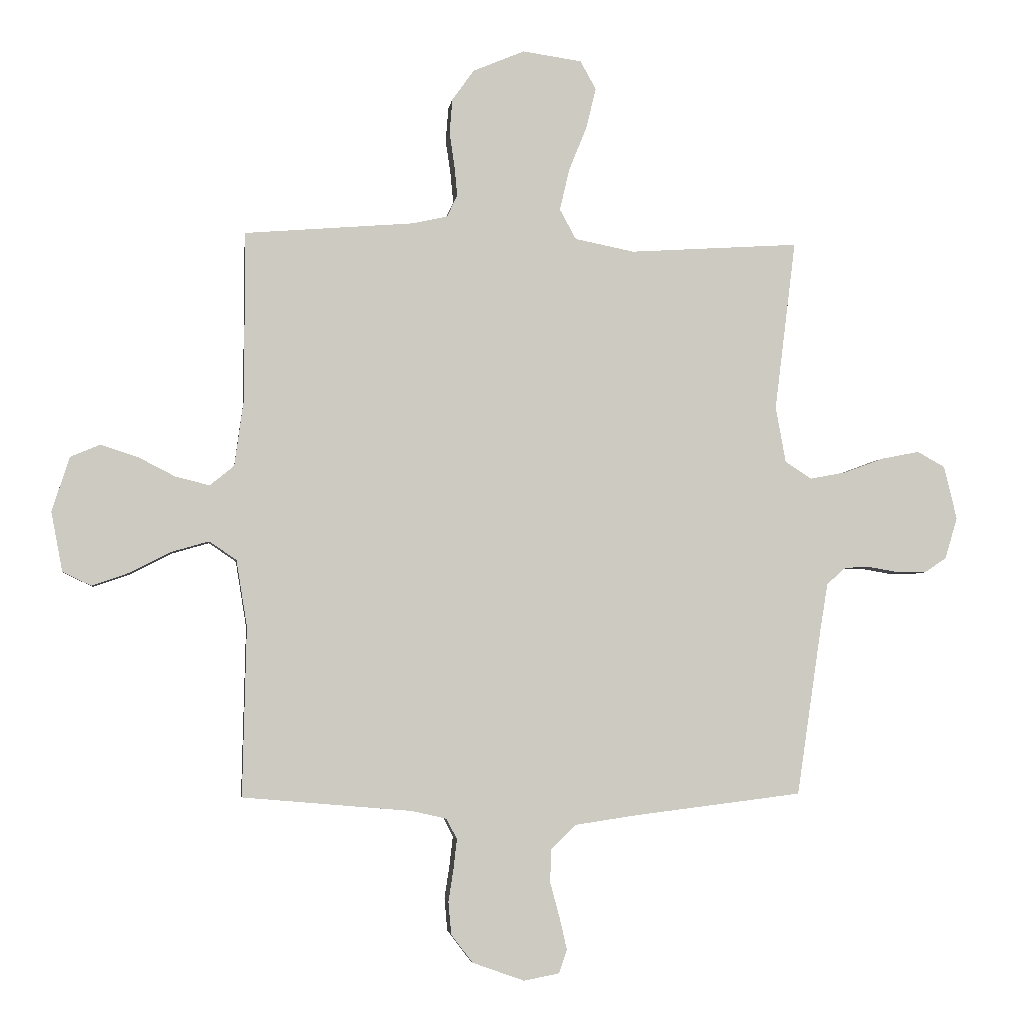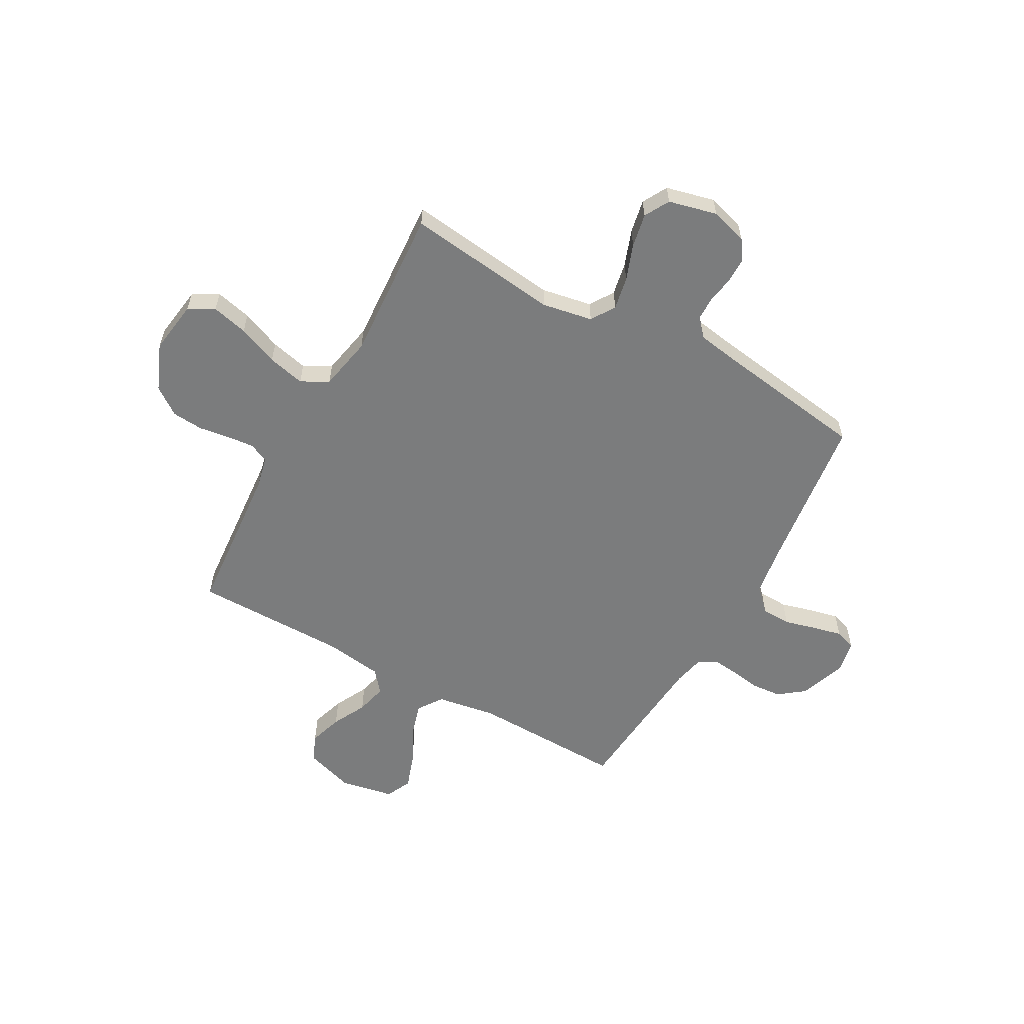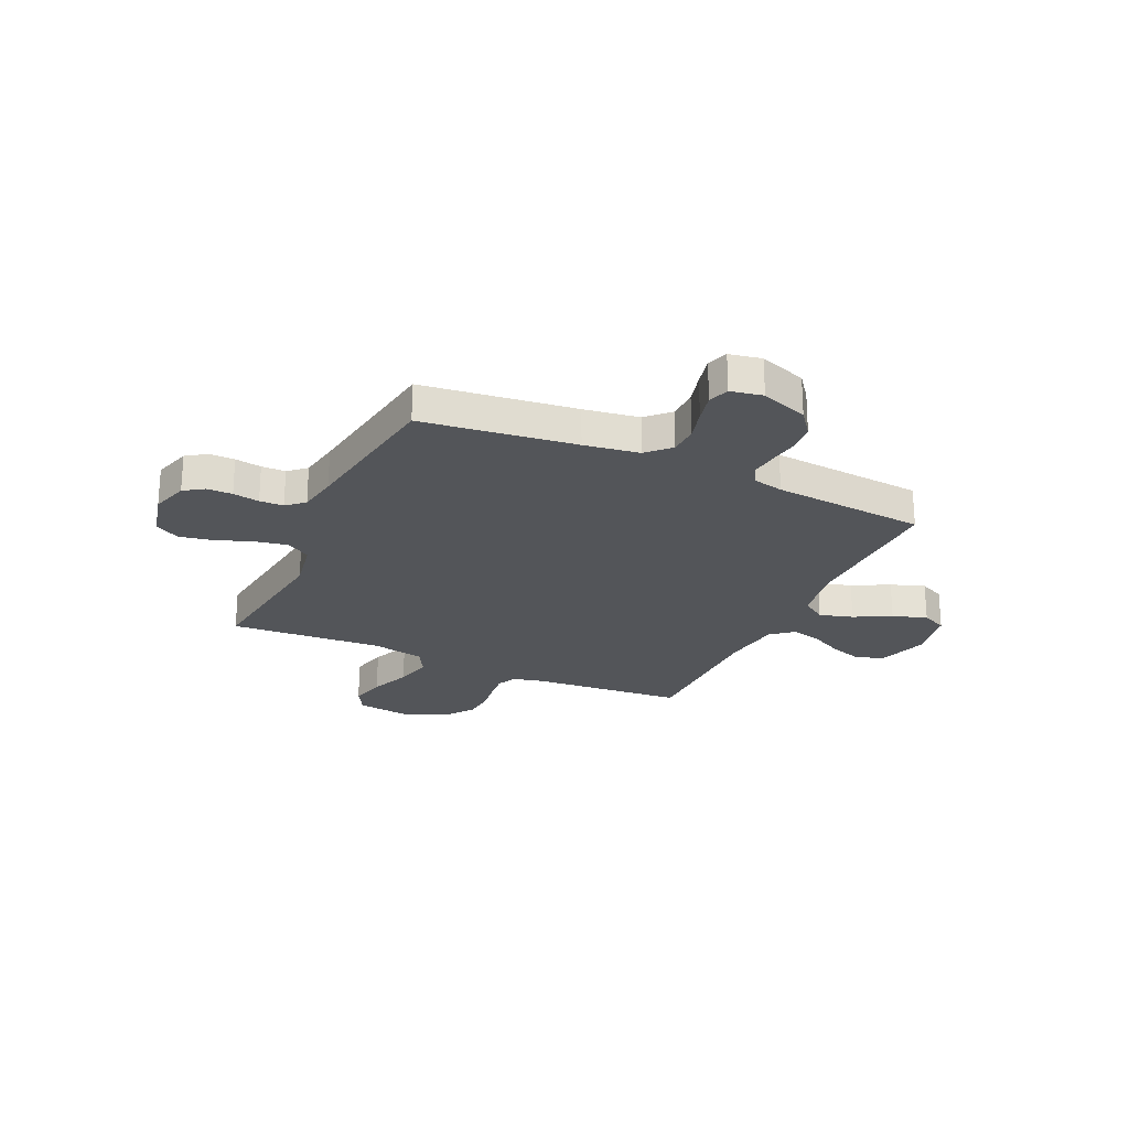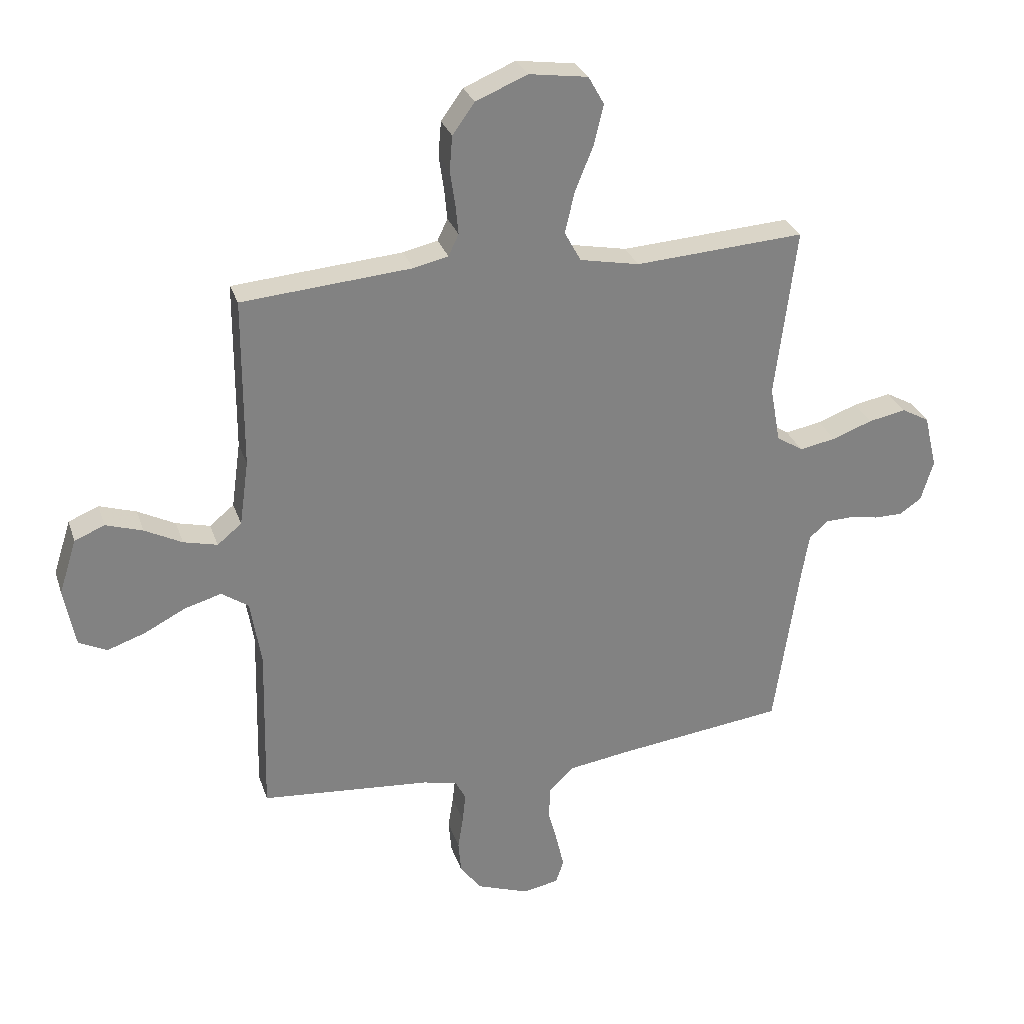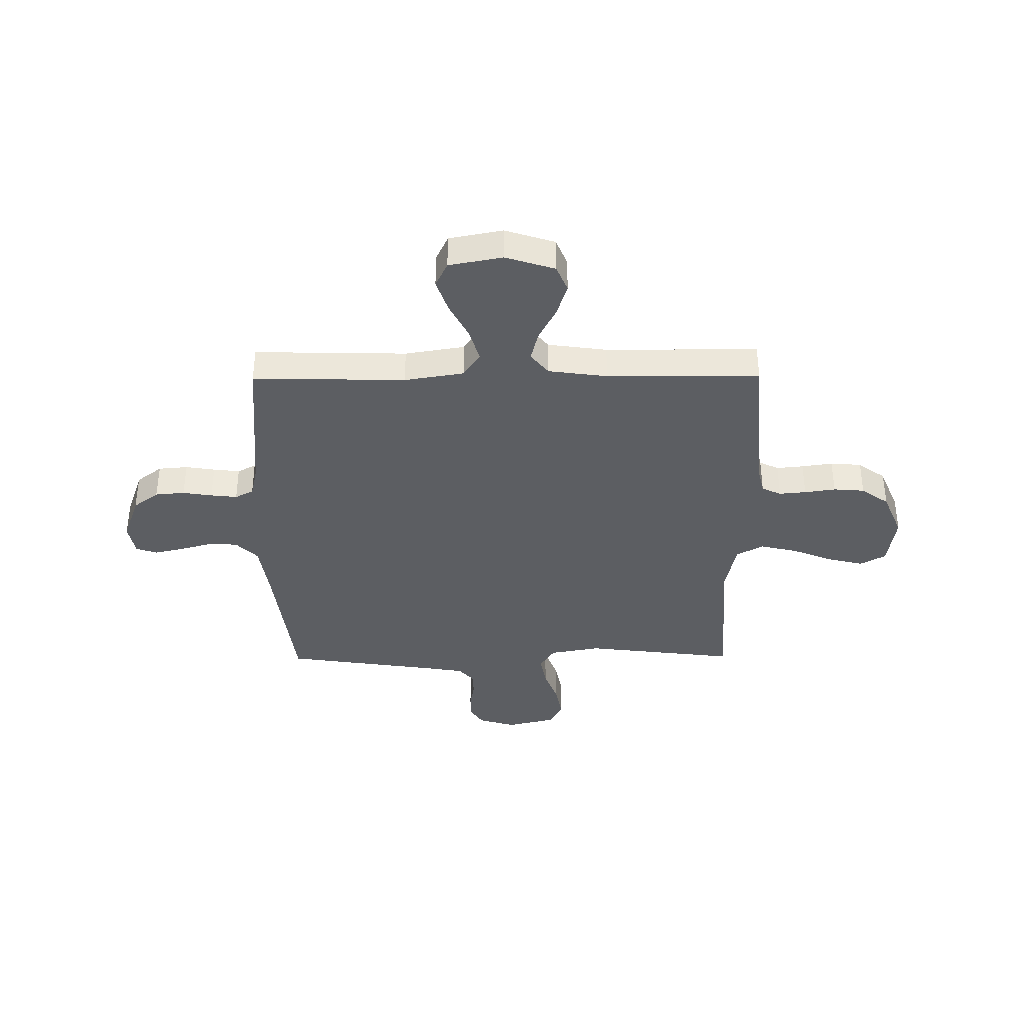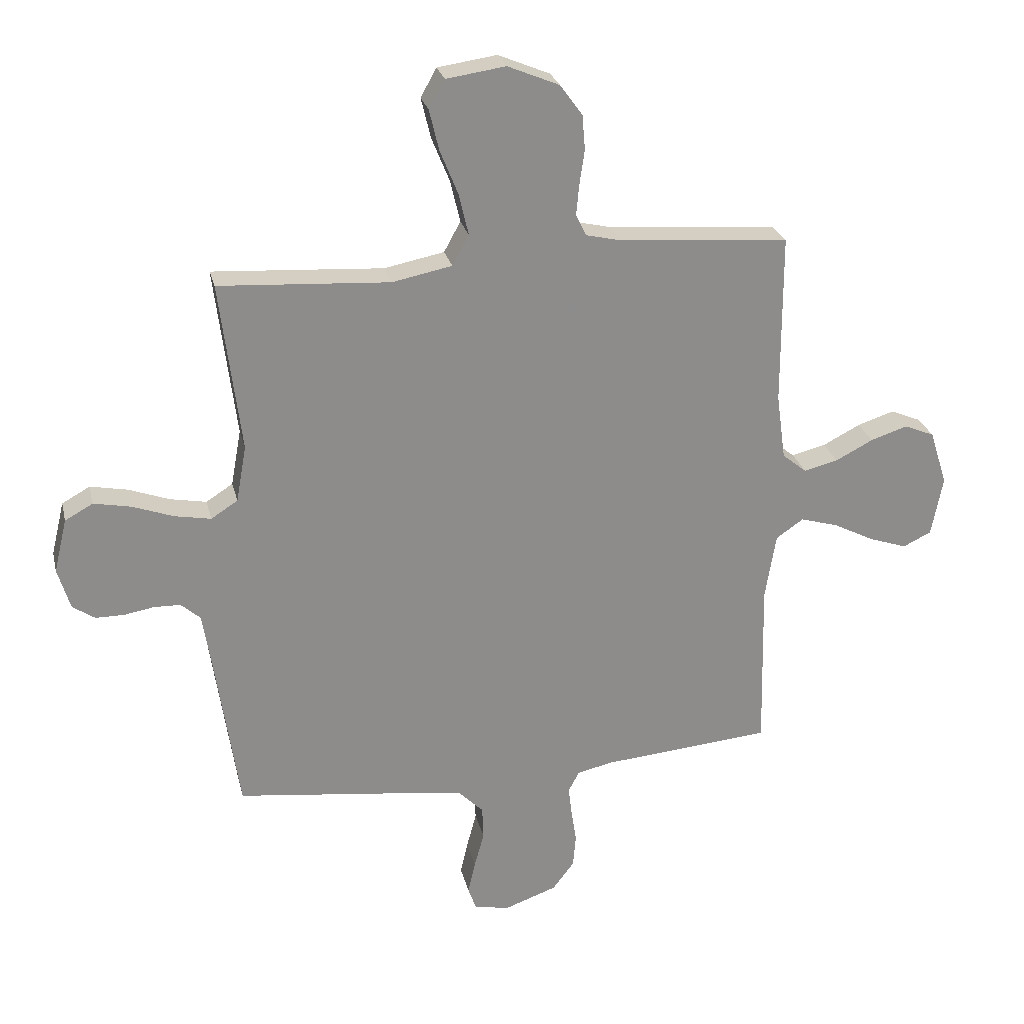
<metadata>
{"format":"obj","ext":"obj","renderer":"f3d","projection":"perspective","resolution":1024,"background":"white","views":[{"elev":-3.4,"azim":-7.3,"up":"+Z"},{"elev":-58.6,"azim":61.0,"up":"+Y"},{"elev":-24.0,"azim":155.4,"up":"+Y"},{"elev":29.1,"azim":-16.8,"up":"+Z"},{"elev":-37.5,"azim":-89.5,"up":"+Y"},{"elev":25.9,"azim":167.0,"up":"+Z"}]}
</metadata>
<code>
v 0.5 0.07 0.5
v 0.463 0.07 0.2
v 0.481 0.07 0.101
v 0.528 0.07 0.071
v 0.592 0.07 0.083
v 0.663 0.07 0.109
v 0.729 0.07 0.122
v 0.778 0.07 0.095
v 0.801 0.07 0
v 0.779 0.07 -0.073
v 0.74 0.07 -0.099
v 0.69 0.07 -0.099
v 0.638 0.07 -0.09
v 0.591 0.07 -0.091
v 0.557 0.07 -0.121
v 0.544 0.07 -0.2
v 0.5 0.07 -0.5
v 0.2 0.07 -0.537
v 0.092 0.07 -0.553
v 0.049 0.07 -0.596
v 0.047 0.07 -0.654
v 0.064 0.07 -0.717
v 0.077 0.07 -0.774
v 0.063 0.07 -0.815
v 0 0.07 -0.827
v -0.092 0.07 -0.794
v -0.13 0.07 -0.744
v -0.135 0.07 -0.686
v -0.126 0.07 -0.628
v -0.12 0.07 -0.576
v -0.139 0.07 -0.54
v -0.2 0.07 -0.526
v -0.5 0.07 -0.5
v -0.493 0.07 -0.2
v -0.512 0.07 -0.083
v -0.56 0.07 -0.05
v -0.626 0.07 -0.069
v -0.698 0.07 -0.106
v -0.765 0.07 -0.129
v -0.815 0.07 -0.105
v -0.835 0.07 0
v -0.804 0.07 0.097
v -0.751 0.07 0.119
v -0.686 0.07 0.098
v -0.62 0.07 0.064
v -0.56 0.07 0.049
v -0.517 0.07 0.084
v -0.501 0.07 0.2
v -0.5 0.07 0.5
v -0.2 0.07 0.524
v -0.139 0.07 0.538
v -0.121 0.07 0.576
v -0.126 0.07 0.629
v -0.135 0.07 0.69
v -0.13 0.07 0.751
v -0.091 0.07 0.805
v 0 0.07 0.843
v 0.104 0.07 0.828
v 0.132 0.07 0.778
v 0.115 0.07 0.707
v 0.083 0.07 0.628
v 0.066 0.07 0.555
v 0.095 0.07 0.502
v 0.2 0.07 0.481
v 0.5 0 0.5
v 0.463 0 0.2
v 0.481 0 0.101
v 0.528 0 0.071
v 0.592 0 0.083
v 0.663 0 0.109
v 0.729 0 0.122
v 0.778 0 0.095
v 0.801 0 0
v 0.779 0 -0.073
v 0.74 0 -0.099
v 0.69 0 -0.099
v 0.638 0 -0.09
v 0.591 0 -0.091
v 0.557 0 -0.121
v 0.544 0 -0.2
v 0.5 0 -0.5
v 0.2 0 -0.537
v 0.092 0 -0.553
v 0.049 0 -0.596
v 0.047 0 -0.654
v 0.064 0 -0.717
v 0.077 0 -0.774
v 0.063 0 -0.815
v 0 0 -0.827
v -0.092 0 -0.794
v -0.13 0 -0.744
v -0.135 0 -0.686
v -0.126 0 -0.628
v -0.12 0 -0.576
v -0.139 0 -0.54
v -0.2 0 -0.526
v -0.5 0 -0.5
v -0.493 0 -0.2
v -0.512 0 -0.083
v -0.56 0 -0.05
v -0.626 0 -0.069
v -0.698 0 -0.106
v -0.765 0 -0.129
v -0.815 0 -0.105
v -0.835 0 0
v -0.804 0 0.097
v -0.751 0 0.119
v -0.686 0 0.098
v -0.62 0 0.064
v -0.56 0 0.049
v -0.517 0 0.084
v -0.501 0 0.2
v -0.5 0 0.5
v -0.2 0 0.524
v -0.139 0 0.538
v -0.121 0 0.576
v -0.126 0 0.629
v -0.135 0 0.69
v -0.13 0 0.751
v -0.091 0 0.805
v 0 0 0.843
v 0.104 0 0.828
v 0.132 0 0.778
v 0.115 0 0.707
v 0.083 0 0.628
v 0.066 0 0.555
v 0.095 0 0.502
v 0.2 0 0.481
f 58 59 60 61
f 58 61 62
f 57 58 62
f 56 57 62
f 53 54 55 56
f 52 53 56 62
f 51 52 62 63
f 48 49 50
f 47 48 50 51
f 42 43 44 45
f 42 45 46
f 41 42 46
f 40 41 46
f 37 38 39 40
f 36 37 40 46
f 35 36 46 47
f 32 33 34
f 31 32 34 35
f 26 27 28 29
f 26 29 30
f 25 26 30
f 24 25 30
f 21 22 23 24
f 21 24 30 31
f 16 17 18
f 15 16 18 19
f 10 11 12 13
f 10 13 14
f 9 10 14
f 8 9 14
f 5 6 7 8
f 4 5 8 14
f 3 4 14 15
f 64 1 2
f 64 2 3
f 20 21 31 35
f 19 20 35 47
f 47 51 63 64
f 19 47 64
f 3 15 19 64
f 125 124 123 122
f 126 125 122
f 126 122 121
f 126 121 120
f 120 119 118 117
f 126 120 117 116
f 127 126 116 115
f 114 113 112
f 115 114 112 111
f 109 108 107 106
f 110 109 106
f 110 106 105
f 110 105 104
f 104 103 102 101
f 110 104 101 100
f 111 110 100 99
f 98 97 96
f 99 98 96 95
f 93 92 91 90
f 94 93 90
f 94 90 89
f 94 89 88
f 88 87 86 85
f 95 94 88 85
f 82 81 80
f 83 82 80 79
f 77 76 75 74
f 78 77 74
f 78 74 73
f 78 73 72
f 72 71 70 69
f 78 72 69 68
f 79 78 68 67
f 66 65 128
f 67 66 128
f 99 95 85 84
f 111 99 84 83
f 128 127 115 111
f 128 111 83
f 128 83 79 67
f 1 65 66 2
f 2 66 67 3
f 3 67 68 4
f 4 68 69 5
f 5 69 70 6
f 6 70 71 7
f 7 71 72 8
f 8 72 73 9
f 9 73 74 10
f 10 74 75 11
f 11 75 76 12
f 12 76 77 13
f 13 77 78 14
f 14 78 79 15
f 15 79 80 16
f 16 80 81 17
f 17 81 82 18
f 18 82 83 19
f 19 83 84 20
f 20 84 85 21
f 21 85 86 22
f 22 86 87 23
f 23 87 88 24
f 24 88 89 25
f 25 89 90 26
f 26 90 91 27
f 27 91 92 28
f 28 92 93 29
f 29 93 94 30
f 30 94 95 31
f 31 95 96 32
f 32 96 97 33
f 33 97 98 34
f 34 98 99 35
f 35 99 100 36
f 36 100 101 37
f 37 101 102 38
f 38 102 103 39
f 39 103 104 40
f 40 104 105 41
f 41 105 106 42
f 42 106 107 43
f 43 107 108 44
f 44 108 109 45
f 45 109 110 46
f 46 110 111 47
f 47 111 112 48
f 48 112 113 49
f 49 113 114 50
f 50 114 115 51
f 51 115 116 52
f 52 116 117 53
f 53 117 118 54
f 54 118 119 55
f 55 119 120 56
f 56 120 121 57
f 57 121 122 58
f 58 122 123 59
f 59 123 124 60
f 60 124 125 61
f 61 125 126 62
f 62 126 127 63
f 63 127 128 64
f 64 128 65 1

</code>
